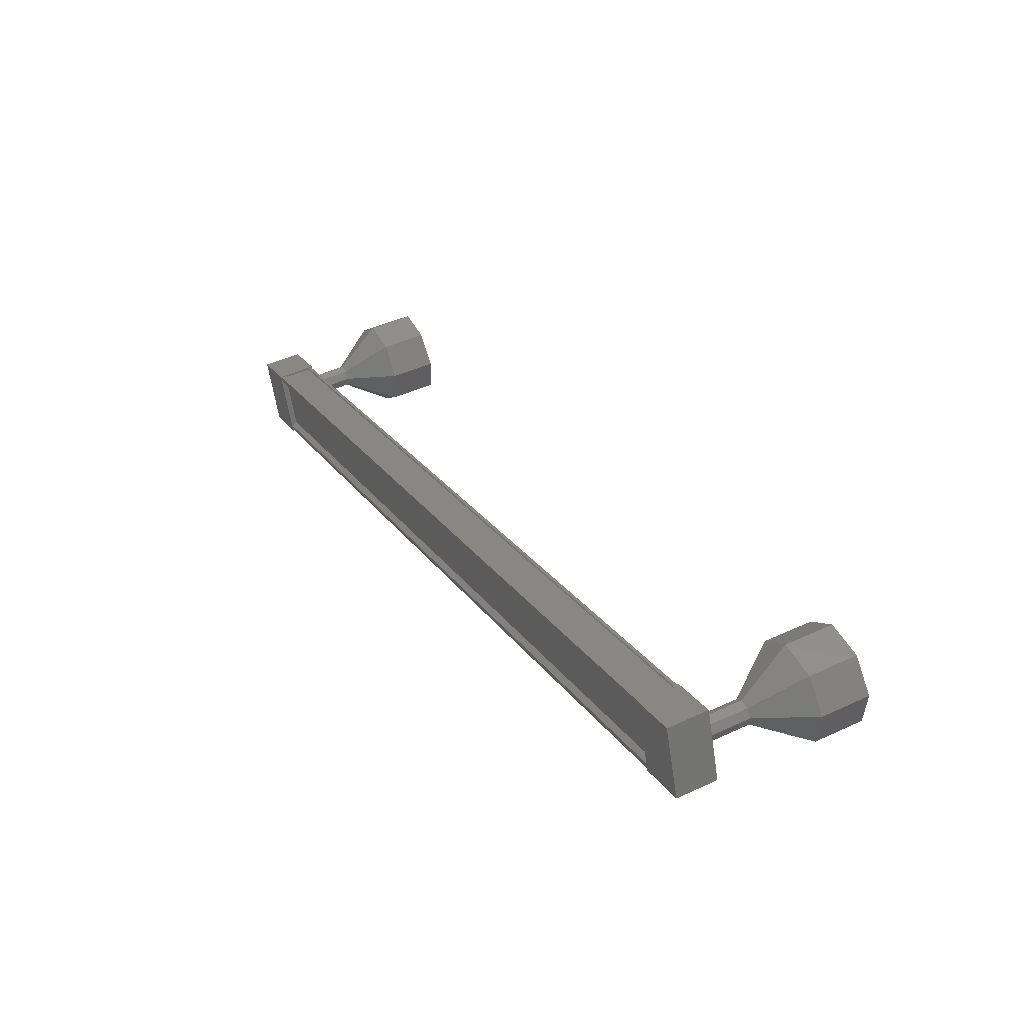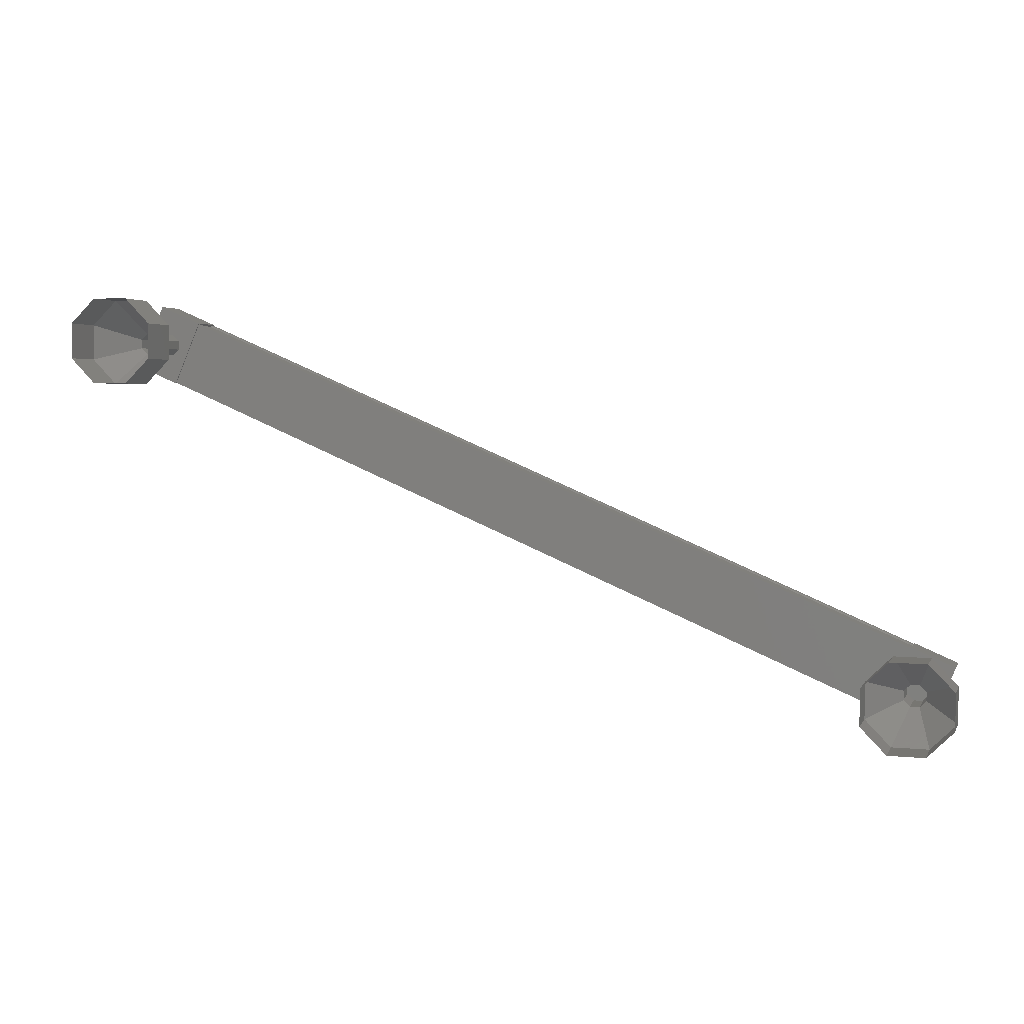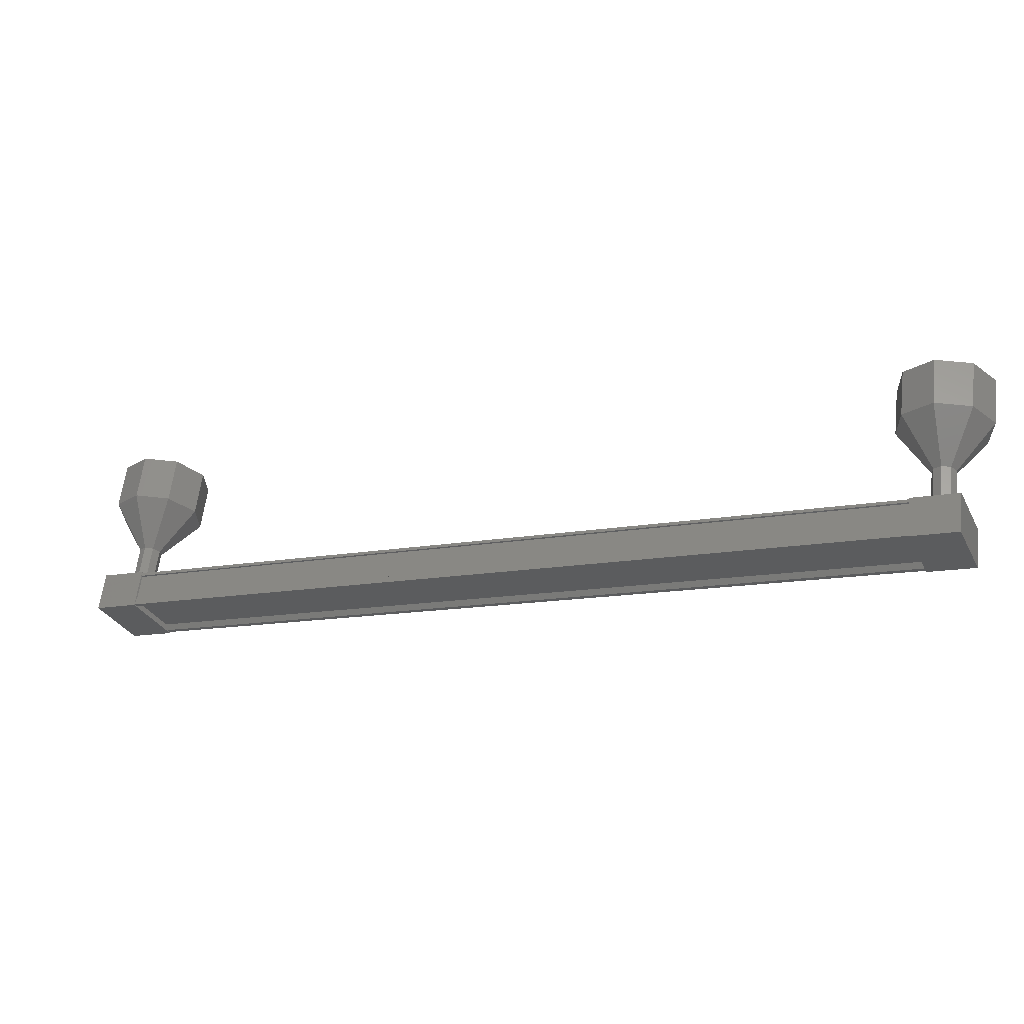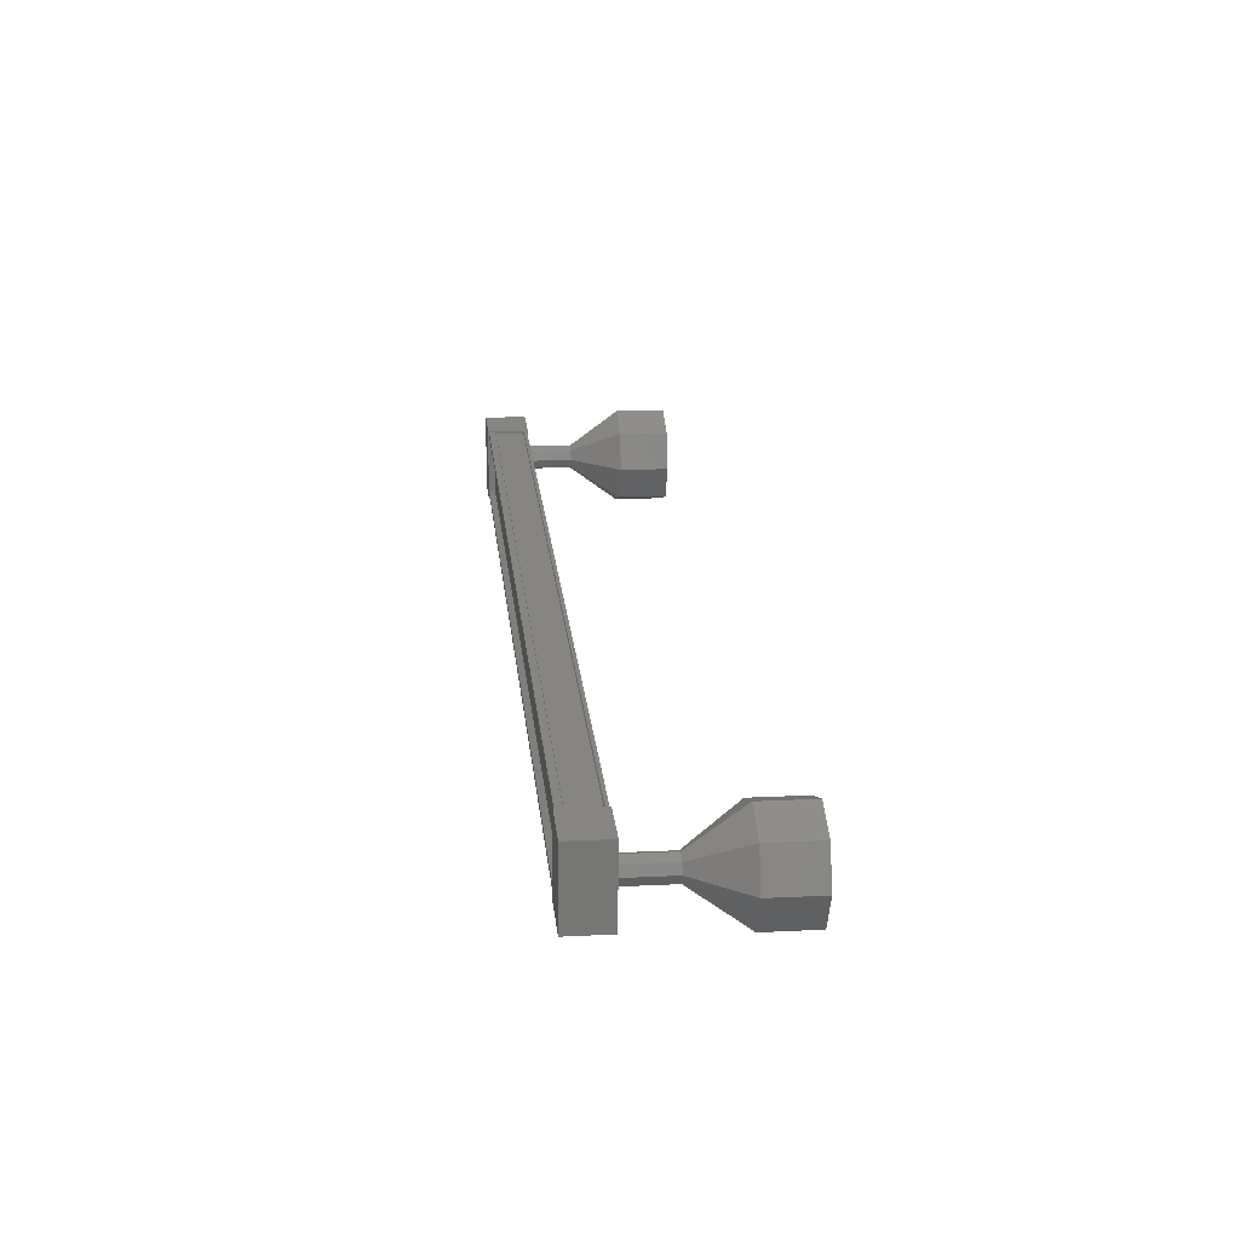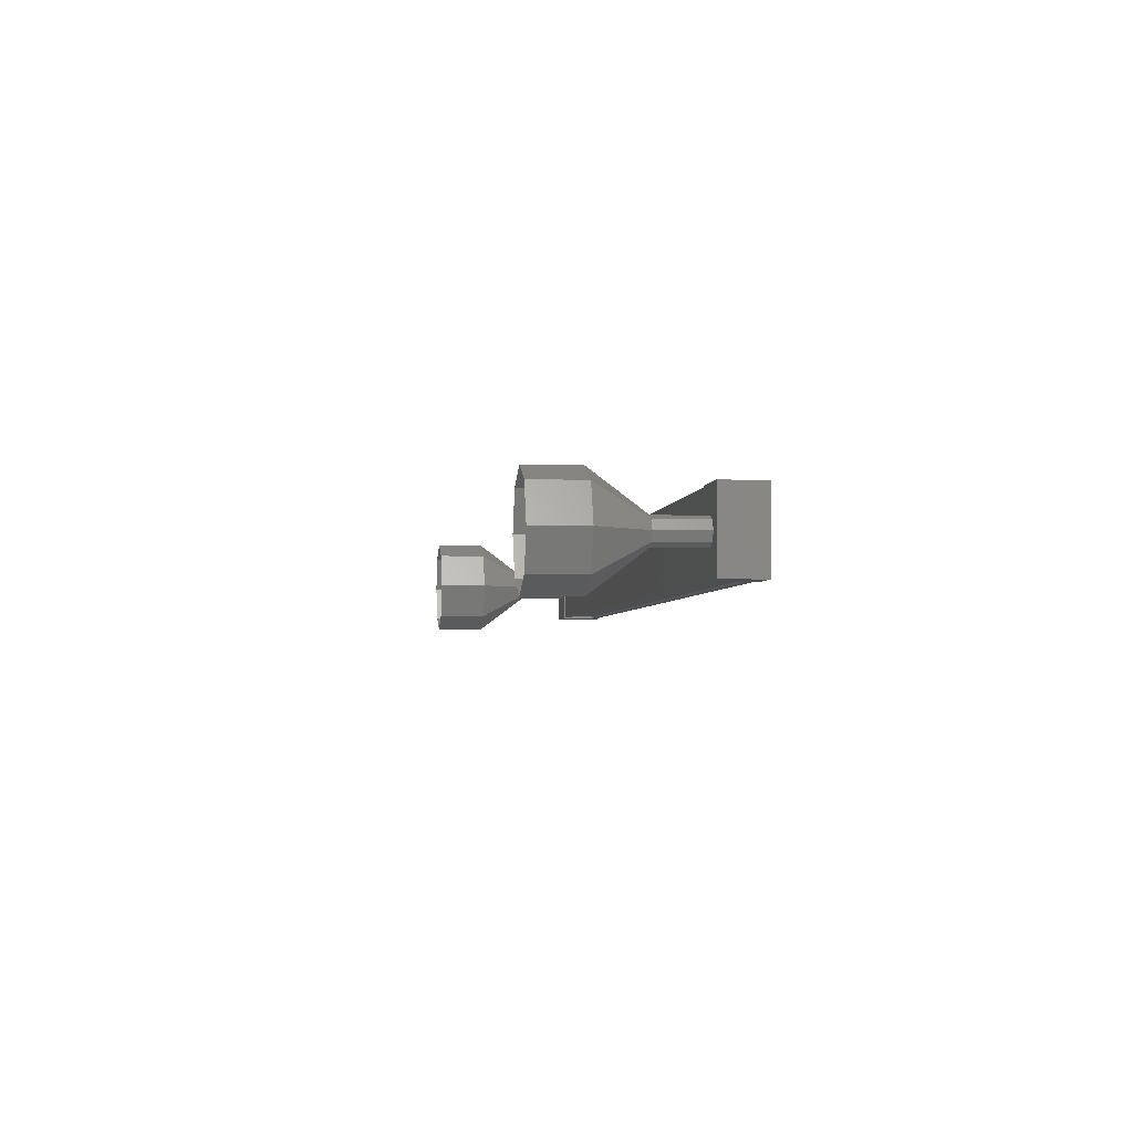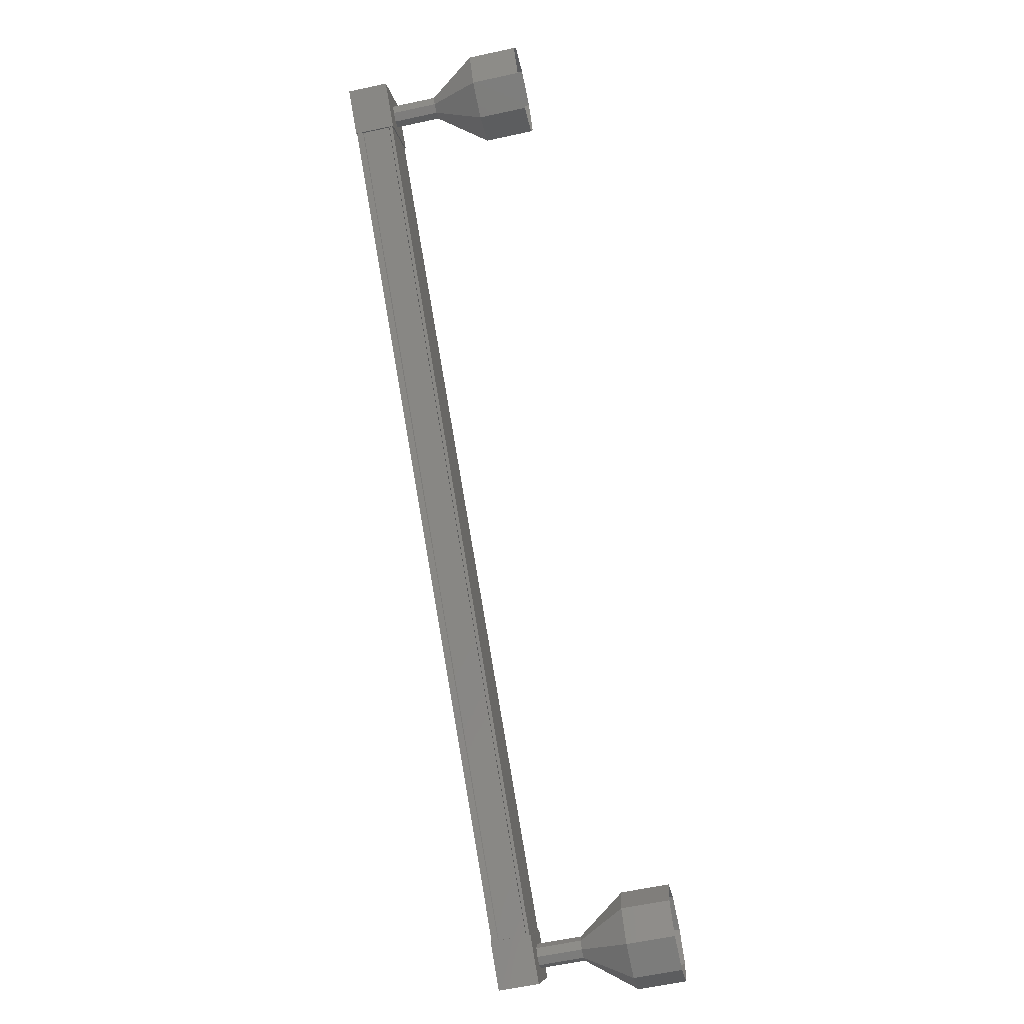
<metadata>
{"format":"stl","ext":"stl","renderer":"f3d","projection":"perspective","resolution":1024,"background":"white","views":[{"elev":51.9,"azim":-117.9,"up":"+Z"},{"elev":-0.2,"azim":16.1,"up":"+Z"},{"elev":64.8,"azim":-173.0,"up":"+Z"},{"elev":46.4,"azim":-95.1,"up":"+Z"},{"elev":-27.5,"azim":83.6,"up":"+Z"},{"elev":-75.3,"azim":-77.9,"up":"+Z"}]}
</metadata>
<code>
# stl→obj: 128 verts, 152 faces
v -43.82 69.12 403.6
v -43.79 69.23 403.6
v -26.62 69.65 396
v -26.58 69.64 396.1
v -27.1 69.59 394.9
v -27.13 69.71 394.8
v -44.3 69.29 402.5
v -27.18 69.71 394.7
v -44.35 69.3 402.4
v -27.18 68.98 394.7
v -44.35 68.56 402.4
v -27.16 68.99 394.7
v -44.33 68.57 402.4
v -44.33 69.15 402.4
v -26.65 69.54 395.9
v -44.27 69.18 402.6
v -44.35 69.16 402.4
v -27.18 69.58 394.7
v -27.16 69.57 394.7
v -26.13 69.67 395.9
v -26.75 68.9 394.5
v -26.75 69.74 394.5
v -27.66 69.72 394.9
v -27.05 69.65 396.3
v -27.66 68.88 394.9
v -27.05 68.81 396.2
v -26.13 68.83 395.8
v -43.88 69.33 402.2
v -43.26 69.25 403.5
v -43.88 68.49 402.1
v -43.26 68.42 403.5
v -44.17 68.39 403.9
v -44.17 69.23 403.9
v -44.79 69.3 402.6
v -44.79 68.46 402.5
v -43.75 69.23 403.7
v -43.75 69.09 403.7
v -26.57 69.51 396.1
v -43.76 69.08 403.7
v -26.59 69.5 396
v -43.76 68.51 403.7
v -26.59 68.92 396
v -43.74 68.49 403.7
v -26.57 68.91 396
v -43.74 68.43 403.7
v -26.57 68.85 396
v -44.35 68.5 402.4
v -27.18 68.91 394.7
v -44.24 67.5 403.1
v -44.92 66.48 403.3
v -44.1 67.49 403.2
v -44.37 66.45 403.8
v -43.91 67.49 403.2
v -43.6 66.45 403.8
v -43.78 67.5 403
v -43.08 66.48 403.3
v -43.78 67.51 402.9
v -43.1 66.52 402.5
v -43.92 67.51 402.7
v -43.65 66.55 402
v -44.11 67.51 402.7
v -44.42 66.55 402
v -44.25 67.51 402.9
v -44.95 66.52 402.5
v -27.14 68.9 395.5
v -27.14 67.9 395.4
v -27 68.89 395.6
v -27 67.89 395.5
v -26.81 68.89 395.6
v -26.8 67.9 395.5
v -26.67 68.9 395.5
v -26.67 67.9 395.4
v -26.68 68.91 395.3
v -26.68 67.91 395.2
v -26.82 68.92 395.1
v -26.82 67.92 395.1
v -27.01 68.92 395.1
v -27.01 67.92 395.1
v -27.14 68.91 395.3
v -27.14 67.91 395.2
v -27.82 66.9 395.7
v -27.82 65.9 395.6
v -27.26 66.87 396.2
v -27.26 65.87 396.1
v -26.5 66.87 396.2
v -26.5 65.87 396.1
v -25.97 66.9 395.6
v -25.97 65.9 395.6
v -25.99 66.94 394.9
v -25.99 65.94 394.8
v -26.55 66.97 394.3
v -26.55 65.97 394.3
v -27.31 66.97 394.3
v -27.31 65.97 394.3
v -27.84 66.94 394.9
v -27.84 65.94 394.9
v -27.14 67.91 395.4
v -27 67.9 395.5
v -26.8 67.91 395.5
v -26.67 67.91 395.4
v -26.68 67.92 395.2
v -26.82 67.93 395.1
v -27.01 67.93 395.1
v -27.14 67.92 395.2
v -44.24 68.48 403.1
v -44.24 67.49 403.1
v -44.1 68.48 403.2
v -44.1 67.48 403.2
v -43.91 68.48 403.2
v -43.91 67.48 403.2
v -43.78 68.49 403.1
v -43.78 67.49 403
v -43.78 68.5 402.9
v -43.78 67.5 402.9
v -43.92 68.5 402.8
v -43.92 67.5 402.7
v -44.11 68.5 402.8
v -44.11 67.5 402.7
v -44.25 68.49 402.9
v -44.25 67.5 402.9
v -44.94 65.52 402.5
v -44.92 65.48 403.3
v -44.37 65.45 403.8
v -43.6 65.46 403.8
v -43.08 65.49 403.2
v -43.1 65.53 402.4
v -43.65 65.55 401.9
v -44.42 65.55 401.9
f 1 2 3
f 3 2 4
f 5 6 7
f 7 6 8
f 8 9 7
f 10 11 12
f 12 11 13
f 13 14 12
f 3 15 1
f 1 15 5
f 5 16 1
f 7 16 5
f 9 8 17
f 17 8 18
f 18 14 17
f 19 14 18
f 12 14 19
f 20 21 22
f 22 21 23
f 23 24 22
f 25 24 23
f 26 24 25
f 25 21 26
f 26 21 27
f 27 21 20
f 20 24 27
f 22 24 20
f 28 29 30
f 30 29 31
f 31 32 30
f 29 32 31
f 33 32 29
f 29 34 33
f 33 34 32
f 32 34 35
f 35 30 32
f 34 30 35
f 28 30 34
f 34 29 28
f 2 36 4
f 4 36 37
f 37 38 4
f 39 38 37
f 40 38 39
f 39 41 40
f 40 41 42
f 42 41 43
f 43 44 42
f 45 44 43
f 46 44 45
f 45 47 46
f 46 47 48
f 48 47 10
f 25 23 21
f 24 26 27
f 47 11 10
f 49 50 51
f 51 50 52
f 52 53 51
f 54 53 52
f 55 53 54
f 54 56 55
f 55 56 57
f 57 56 58
f 58 59 57
f 60 59 58
f 61 59 60
f 60 62 61
f 61 62 63
f 63 62 64
f 64 49 63
f 50 49 64
f 65 66 67
f 67 66 68
f 68 69 67
f 70 69 68
f 71 69 70
f 70 72 71
f 71 72 73
f 73 72 74
f 74 75 73
f 76 75 74
f 77 75 76
f 76 78 77
f 77 78 79
f 79 78 80
f 80 65 79
f 66 65 80
f 81 82 83
f 83 82 84
f 84 85 83
f 86 85 84
f 87 85 86
f 86 88 87
f 87 88 89
f 89 88 90
f 90 91 89
f 92 91 90
f 93 91 92
f 92 94 93
f 93 94 95
f 95 94 96
f 96 81 95
f 82 81 96
f 97 81 98
f 98 81 83
f 83 99 98
f 85 99 83
f 100 99 85
f 85 87 100
f 100 87 101
f 101 87 89
f 89 102 101
f 91 102 89
f 103 102 91
f 91 93 103
f 103 93 104
f 104 93 95
f 95 97 104
f 81 97 95
f 105 106 107
f 107 106 108
f 108 109 107
f 110 109 108
f 111 109 110
f 110 112 111
f 111 112 113
f 113 112 114
f 114 115 113
f 116 115 114
f 117 115 116
f 116 118 117
f 117 118 119
f 119 118 120
f 120 105 119
f 106 105 120
f 64 121 50
f 50 121 122
f 122 52 50
f 123 52 122
f 54 52 123
f 123 124 54
f 54 124 56
f 56 124 125
f 125 58 56
f 126 58 125
f 60 58 126
f 126 127 60
f 60 127 62
f 62 127 128
f 128 64 62
f 121 64 128

</code>
